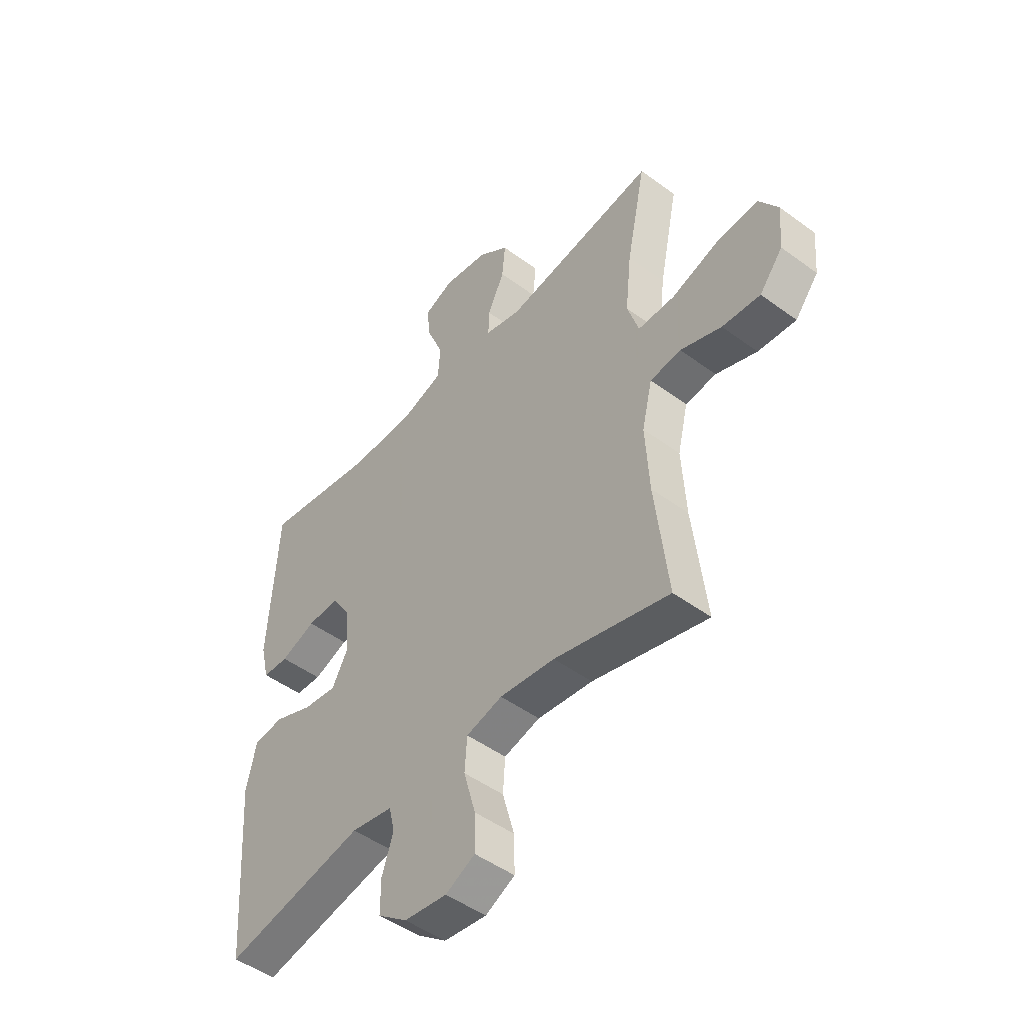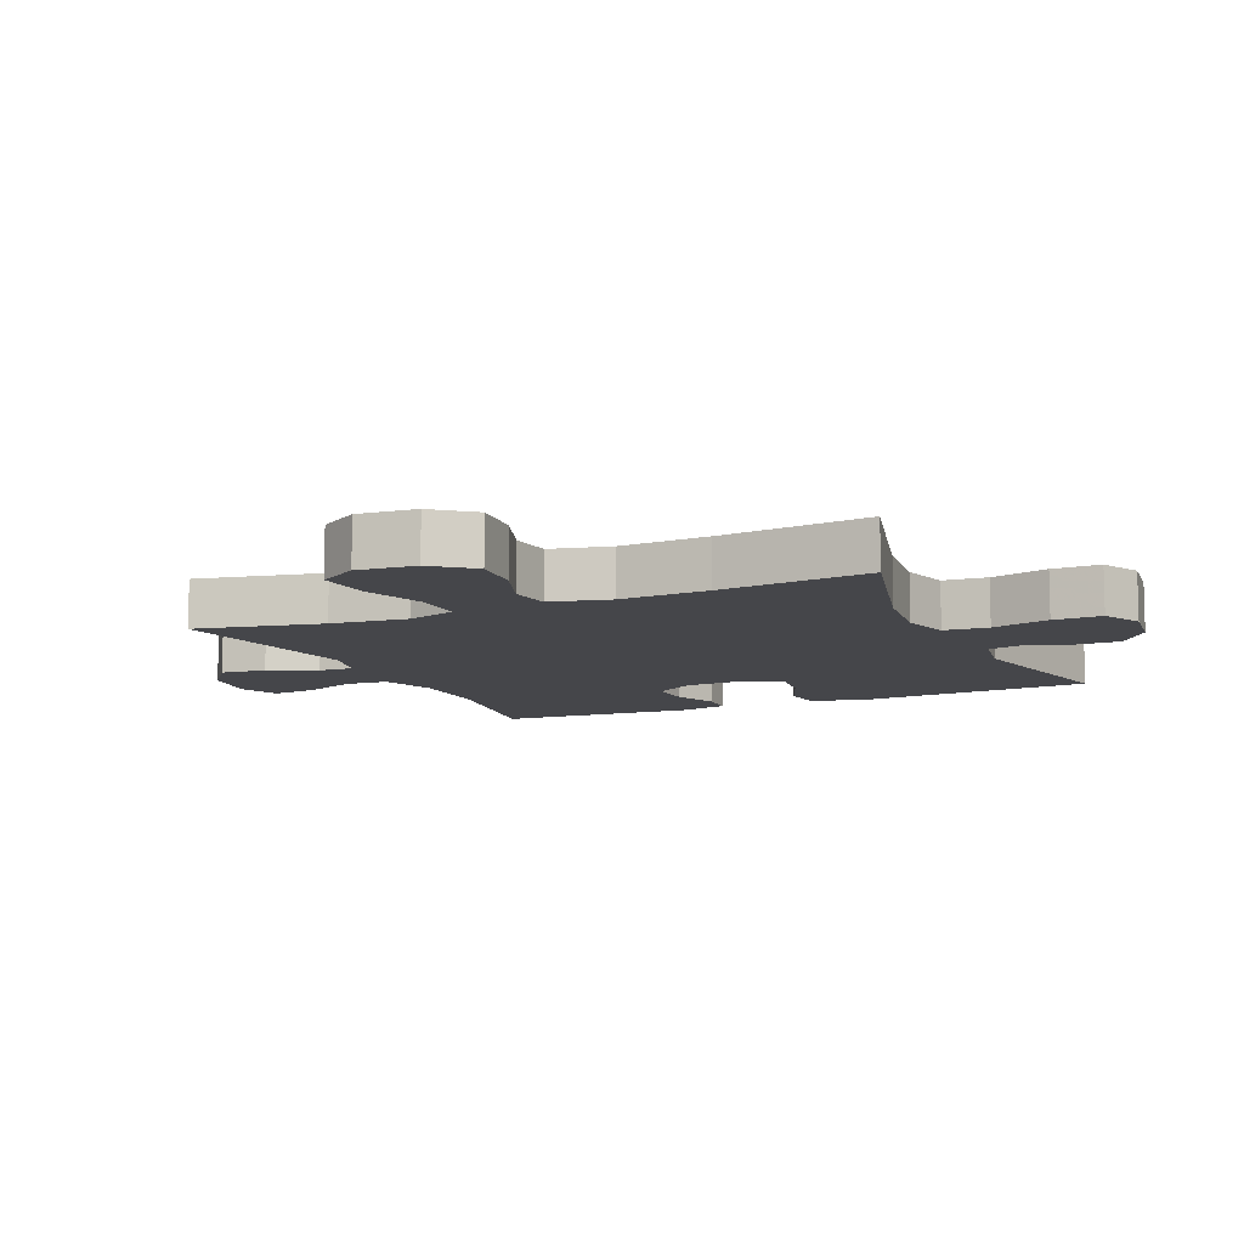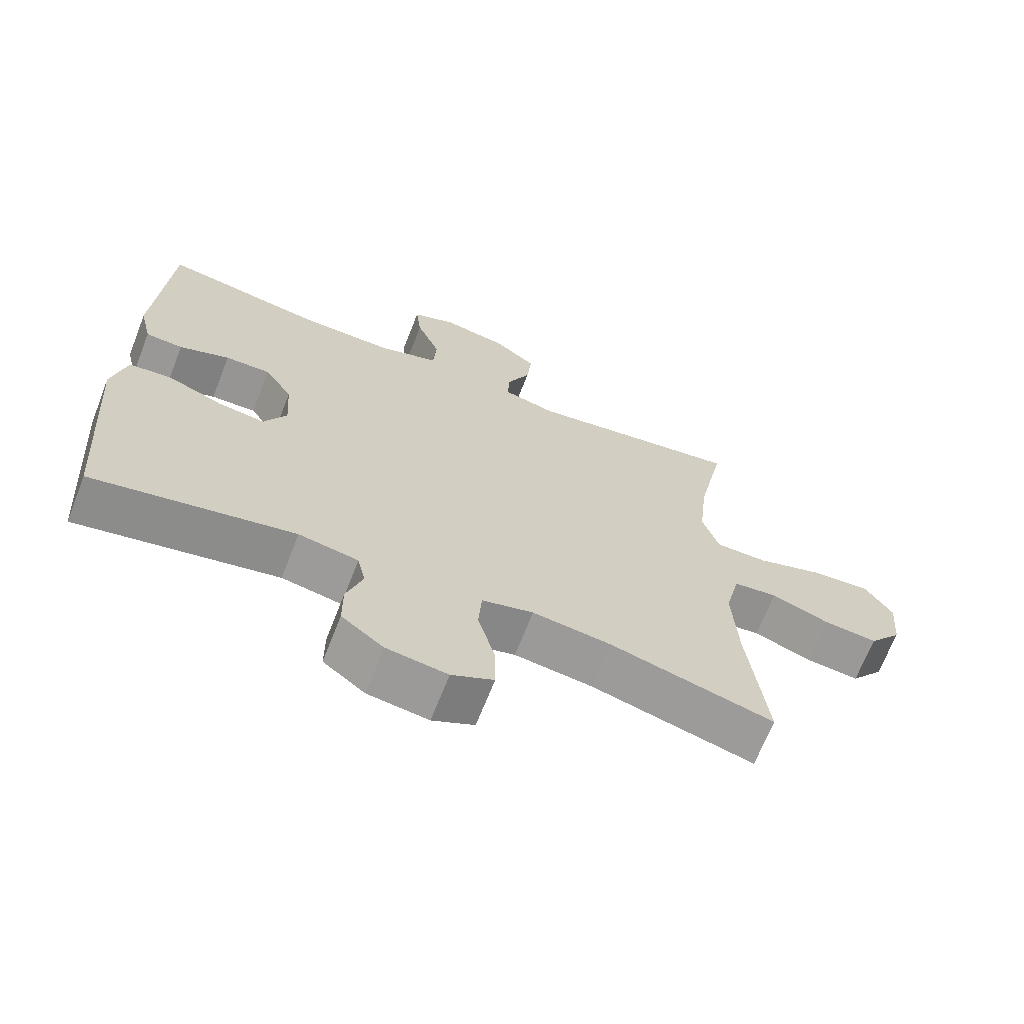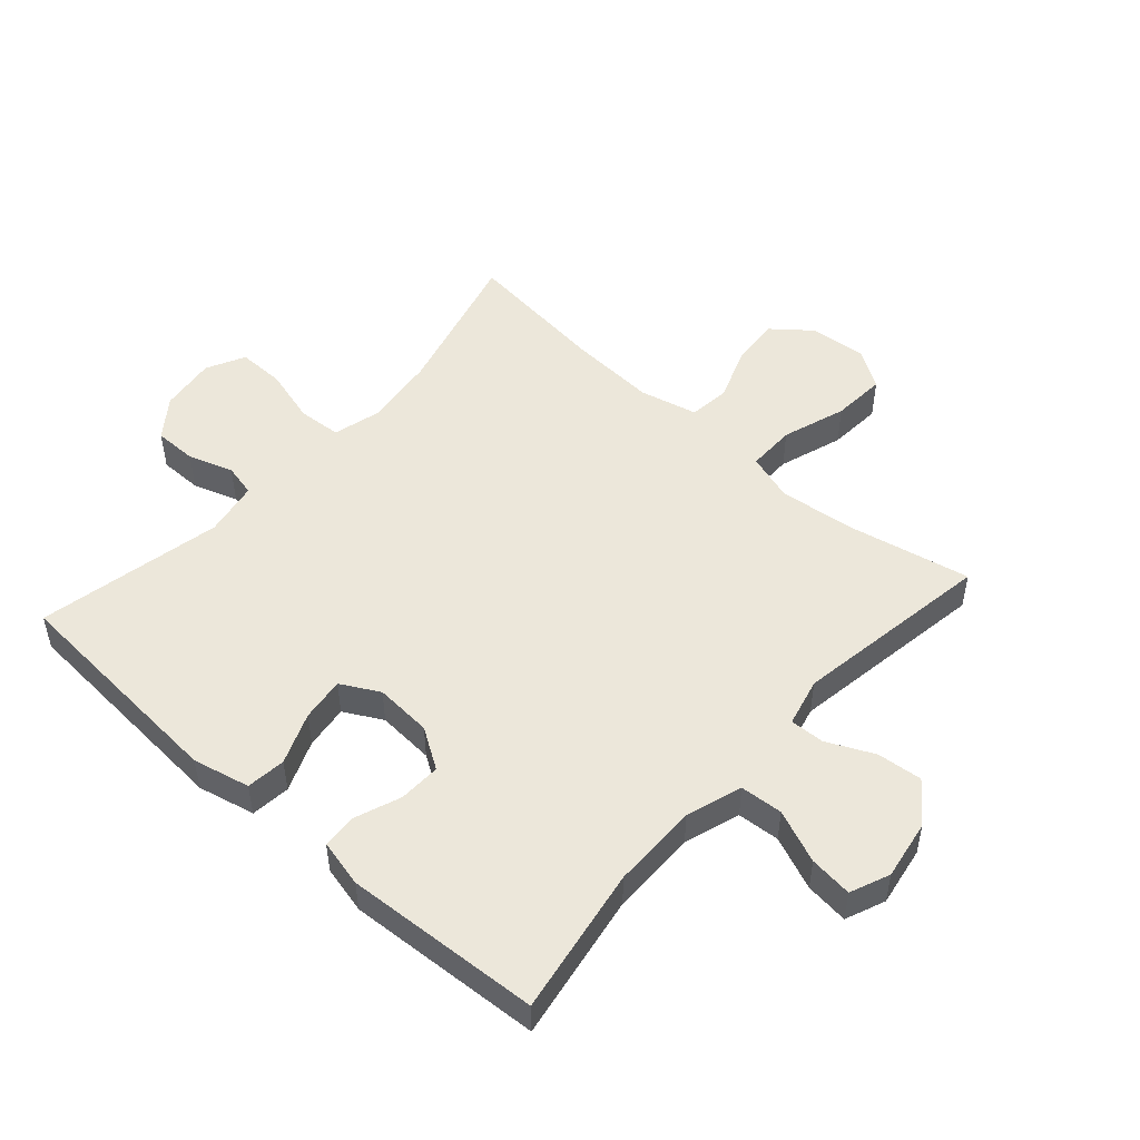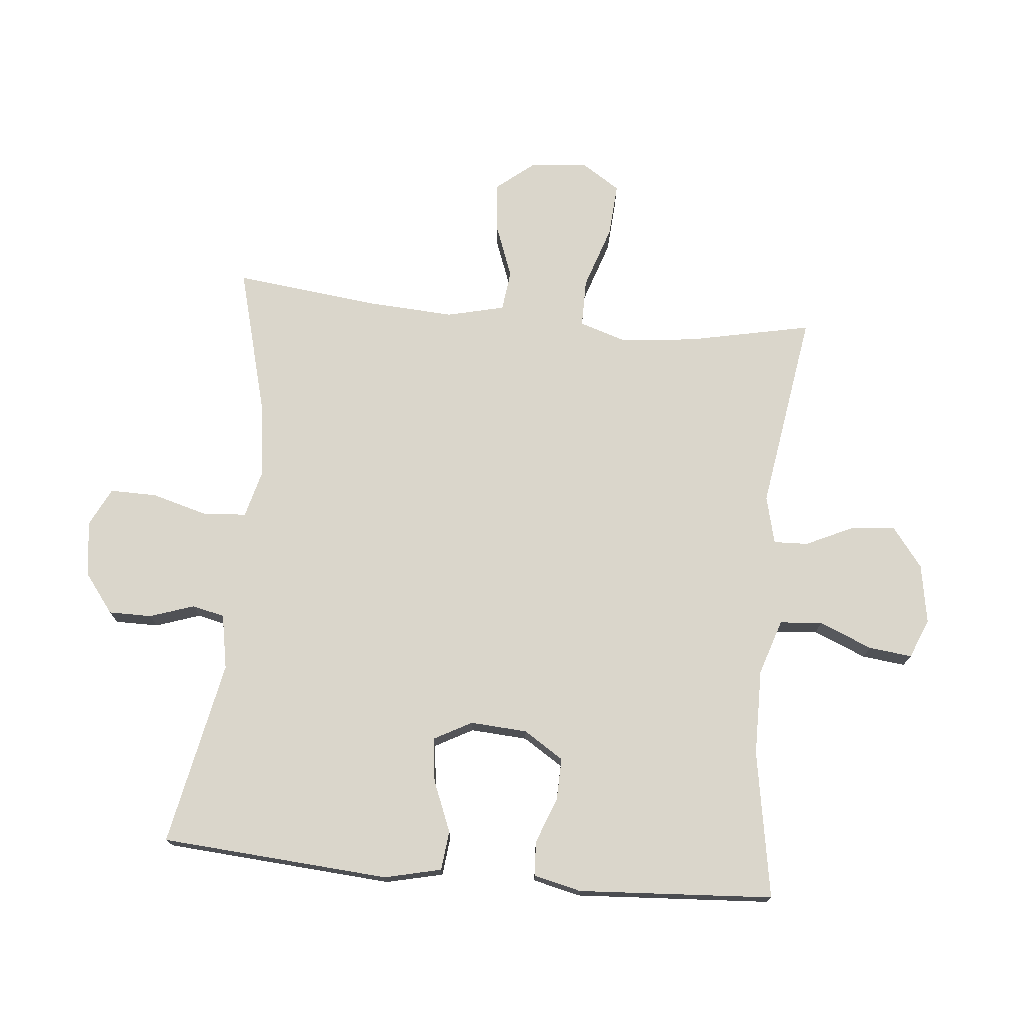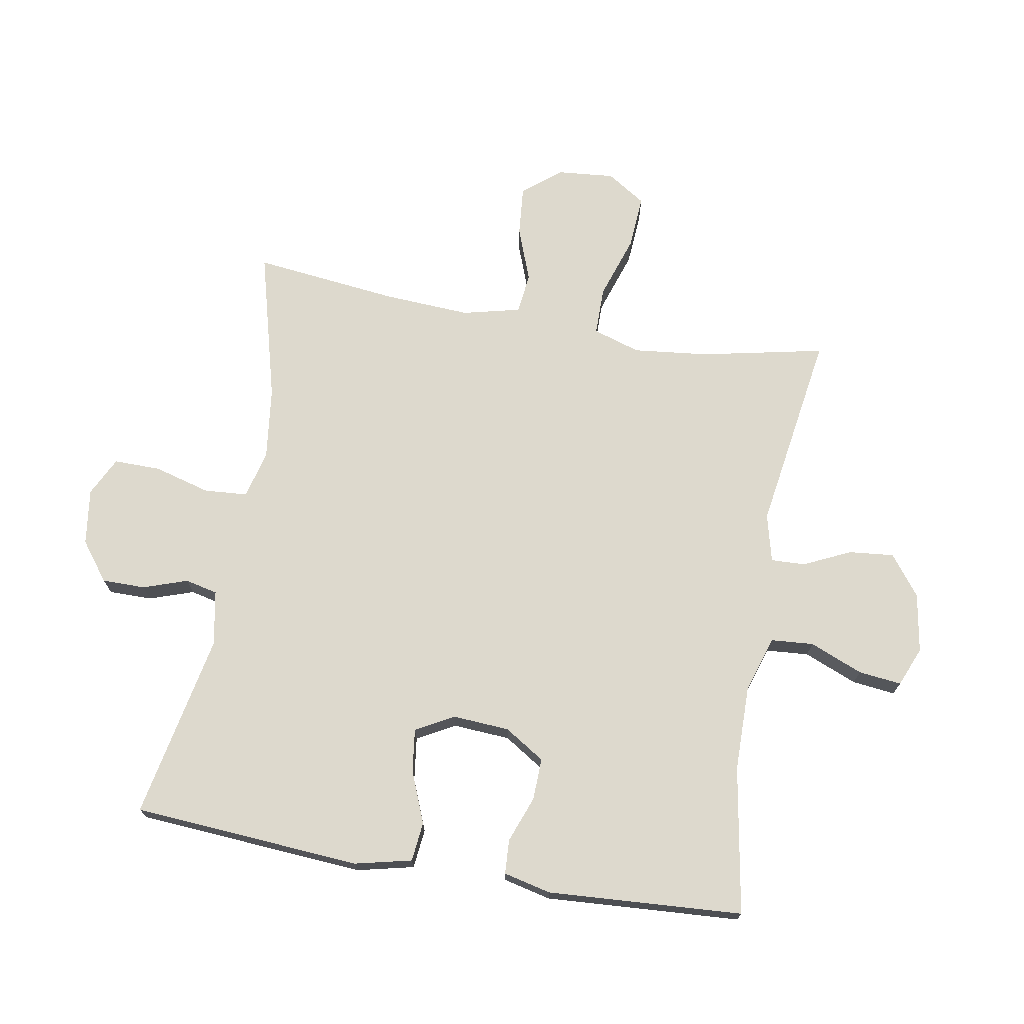
<metadata>
{"format":"obj","ext":"obj","renderer":"f3d","projection":"perspective","resolution":1024,"background":"white","views":[{"elev":-48.5,"azim":50.6,"up":"+Z"},{"elev":-9.9,"azim":114.1,"up":"+Y"},{"elev":-67.9,"azim":-21.4,"up":"+Z"},{"elev":50.3,"azim":-48.3,"up":"+Y"},{"elev":74.0,"azim":-84.6,"up":"+Y"},{"elev":71.9,"azim":-80.2,"up":"+Y"}]}
</metadata>
<code>
v 0.5 0.07 -0.5
v 0.258 0.07 -0.436
v 0.142 0.07 -0.422
v 0.066 0.07 -0.442
v 0.061 0.07 -0.511
v 0.086 0.07 -0.601
v 0.087 0.07 -0.676
v 0.025 0.07 -0.707
v -0.065 0.07 -0.695
v -0.127 0.07 -0.648
v -0.127 0.07 -0.579
v -0.103 0.07 -0.508
v -0.115 0.07 -0.456
v -0.203 0.07 -0.44
v -0.5 0.07 -0.5
v -0.527 0.07 -0.134
v -0.506 0.07 -0.043
v -0.443 0.07 -0.036
v -0.361 0.07 -0.069
v -0.291 0.07 -0.078
v -0.258 0.07 -0.017
v -0.264 0.07 0.074
v -0.305 0.07 0.138
v -0.372 0.07 0.136
v -0.446 0.07 0.108
v -0.501 0.07 0.111
v -0.519 0.07 0.187
v -0.5 0.07 0.5
v -0.264 0.07 0.46
v -0.126 0.07 0.459
v -0.037 0.07 0.488
v -0.032 0.07 0.556
v -0.067 0.07 0.641
v -0.075 0.07 0.71
v -0.012 0.07 0.736
v 0.083 0.07 0.72
v 0.147 0.07 0.671
v 0.14 0.07 0.599
v 0.105 0.07 0.524
v 0.103 0.07 0.469
v 0.18 0.07 0.45
v 0.5 0.07 0.5
v 0.459 0.07 0.302
v 0.446 0.07 0.182
v 0.47 0.07 0.106
v 0.547 0.07 0.106
v 0.649 0.07 0.14
v 0.735 0.07 0.146
v 0.775 0.07 0.084
v 0.767 0.07 -0.007
v 0.718 0.07 -0.068
v 0.638 0.07 -0.061
v 0.552 0.07 -0.029
v 0.487 0.07 -0.037
v 0.465 0.07 -0.129
v 0.473 0.07 -0.267
v 0.5 0 -0.5
v 0.258 0 -0.436
v 0.142 0 -0.422
v 0.066 0 -0.442
v 0.061 0 -0.511
v 0.086 0 -0.601
v 0.087 0 -0.676
v 0.025 0 -0.707
v -0.065 0 -0.695
v -0.127 0 -0.648
v -0.127 0 -0.579
v -0.103 0 -0.508
v -0.115 0 -0.456
v -0.203 0 -0.44
v -0.5 0 -0.5
v -0.527 0 -0.134
v -0.506 0 -0.043
v -0.443 0 -0.036
v -0.361 0 -0.069
v -0.291 0 -0.078
v -0.258 0 -0.017
v -0.264 0 0.074
v -0.305 0 0.138
v -0.372 0 0.136
v -0.446 0 0.108
v -0.501 0 0.111
v -0.519 0 0.187
v -0.5 0 0.5
v -0.264 0 0.46
v -0.126 0 0.459
v -0.037 0 0.488
v -0.032 0 0.556
v -0.067 0 0.641
v -0.075 0 0.71
v -0.012 0 0.736
v 0.083 0 0.72
v 0.147 0 0.671
v 0.14 0 0.599
v 0.105 0 0.524
v 0.103 0 0.469
v 0.18 0 0.45
v 0.5 0 0.5
v 0.459 0 0.302
v 0.446 0 0.182
v 0.47 0 0.106
v 0.547 0 0.106
v 0.649 0 0.14
v 0.735 0 0.146
v 0.775 0 0.084
v 0.767 0 -0.007
v 0.718 0 -0.068
v 0.638 0 -0.061
v 0.552 0 -0.029
v 0.487 0 -0.037
v 0.465 0 -0.129
v 0.473 0 -0.267
f 51 52 53
f 50 51 53
f 49 50 53
f 48 49 53
f 47 48 53
f 46 47 53
f 45 46 53 54
f 44 45 54 55
f 41 42 43
f 40 41 43 44
f 37 38 39
f 36 37 39
f 35 36 39
f 34 35 39
f 33 34 39
f 32 33 39
f 31 32 39 40
f 44 55 56
f 40 44 56
f 31 40 56
f 30 31 56
f 27 28 29
f 26 27 29
f 25 26 29
f 24 25 29
f 17 18 19
f 16 17 19
f 15 16 19
f 14 15 19
f 13 14 19 20
f 10 11 12
f 9 10 12
f 8 9 12
f 7 8 12
f 6 7 12
f 5 6 12
f 4 5 12 13
f 13 20 21
f 4 13 21
f 3 4 21
f 56 1 2
f 3 21 22
f 2 3 22
f 56 2 22
f 30 56 22
f 23 24 29 30
f 22 23 30
f 109 108 107
f 109 107 106
f 109 106 105
f 109 105 104
f 109 104 103
f 109 103 102
f 110 109 102 101
f 111 110 101 100
f 99 98 97
f 100 99 97 96
f 95 94 93
f 95 93 92
f 95 92 91
f 95 91 90
f 95 90 89
f 95 89 88
f 96 95 88 87
f 112 111 100
f 112 100 96
f 112 96 87
f 112 87 86
f 85 84 83
f 85 83 82
f 85 82 81
f 85 81 80
f 75 74 73
f 75 73 72
f 75 72 71
f 75 71 70
f 76 75 70 69
f 68 67 66
f 68 66 65
f 68 65 64
f 68 64 63
f 68 63 62
f 68 62 61
f 69 68 61 60
f 77 76 69
f 77 69 60
f 77 60 59
f 58 57 112
f 78 77 59
f 78 59 58
f 78 58 112
f 78 112 86
f 86 85 80 79
f 86 79 78
f 1 57 58 2
f 2 58 59 3
f 3 59 60 4
f 4 60 61 5
f 5 61 62 6
f 6 62 63 7
f 7 63 64 8
f 8 64 65 9
f 9 65 66 10
f 10 66 67 11
f 11 67 68 12
f 12 68 69 13
f 13 69 70 14
f 14 70 71 15
f 15 71 72 16
f 16 72 73 17
f 17 73 74 18
f 18 74 75 19
f 19 75 76 20
f 20 76 77 21
f 21 77 78 22
f 22 78 79 23
f 23 79 80 24
f 24 80 81 25
f 25 81 82 26
f 26 82 83 27
f 27 83 84 28
f 28 84 85 29
f 29 85 86 30
f 30 86 87 31
f 31 87 88 32
f 32 88 89 33
f 33 89 90 34
f 34 90 91 35
f 35 91 92 36
f 36 92 93 37
f 37 93 94 38
f 38 94 95 39
f 39 95 96 40
f 40 96 97 41
f 41 97 98 42
f 42 98 99 43
f 43 99 100 44
f 44 100 101 45
f 45 101 102 46
f 46 102 103 47
f 47 103 104 48
f 48 104 105 49
f 49 105 106 50
f 50 106 107 51
f 51 107 108 52
f 52 108 109 53
f 53 109 110 54
f 54 110 111 55
f 55 111 112 56
f 56 112 57 1

</code>
